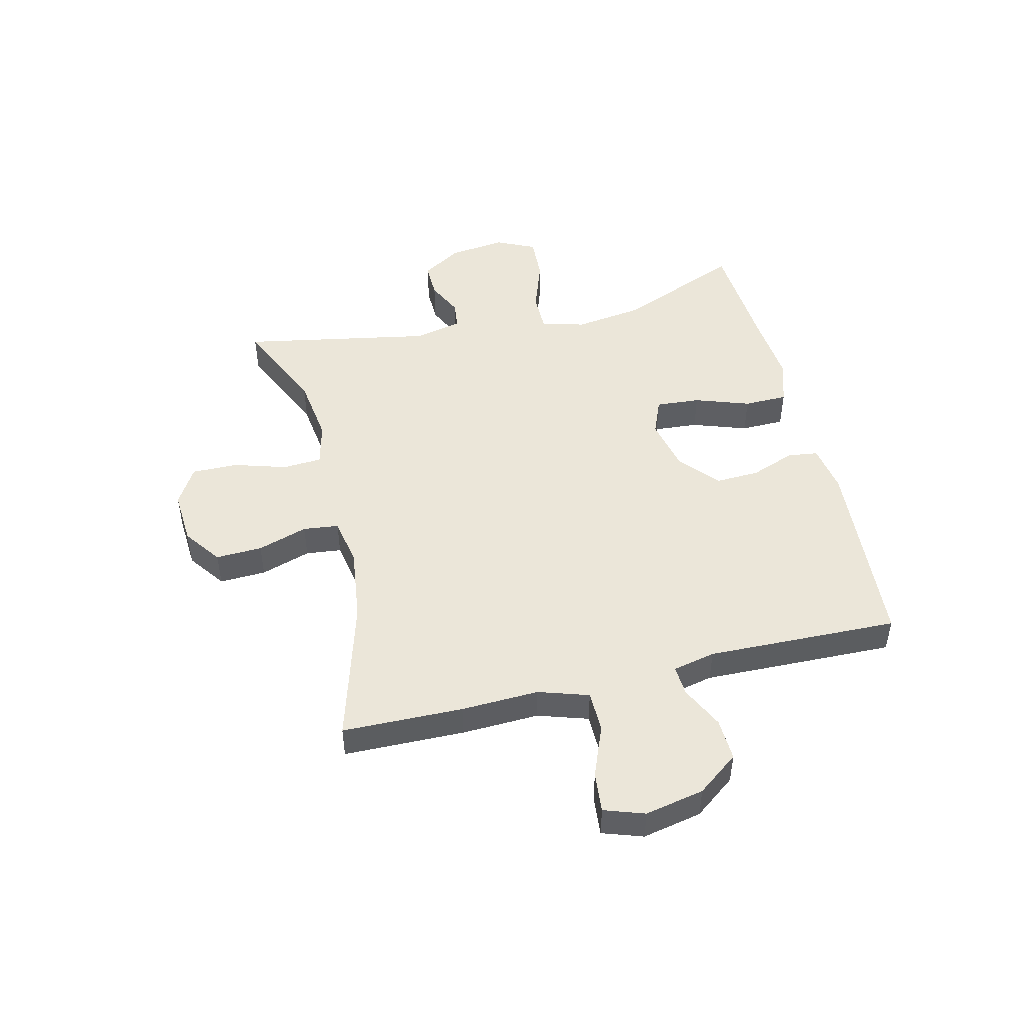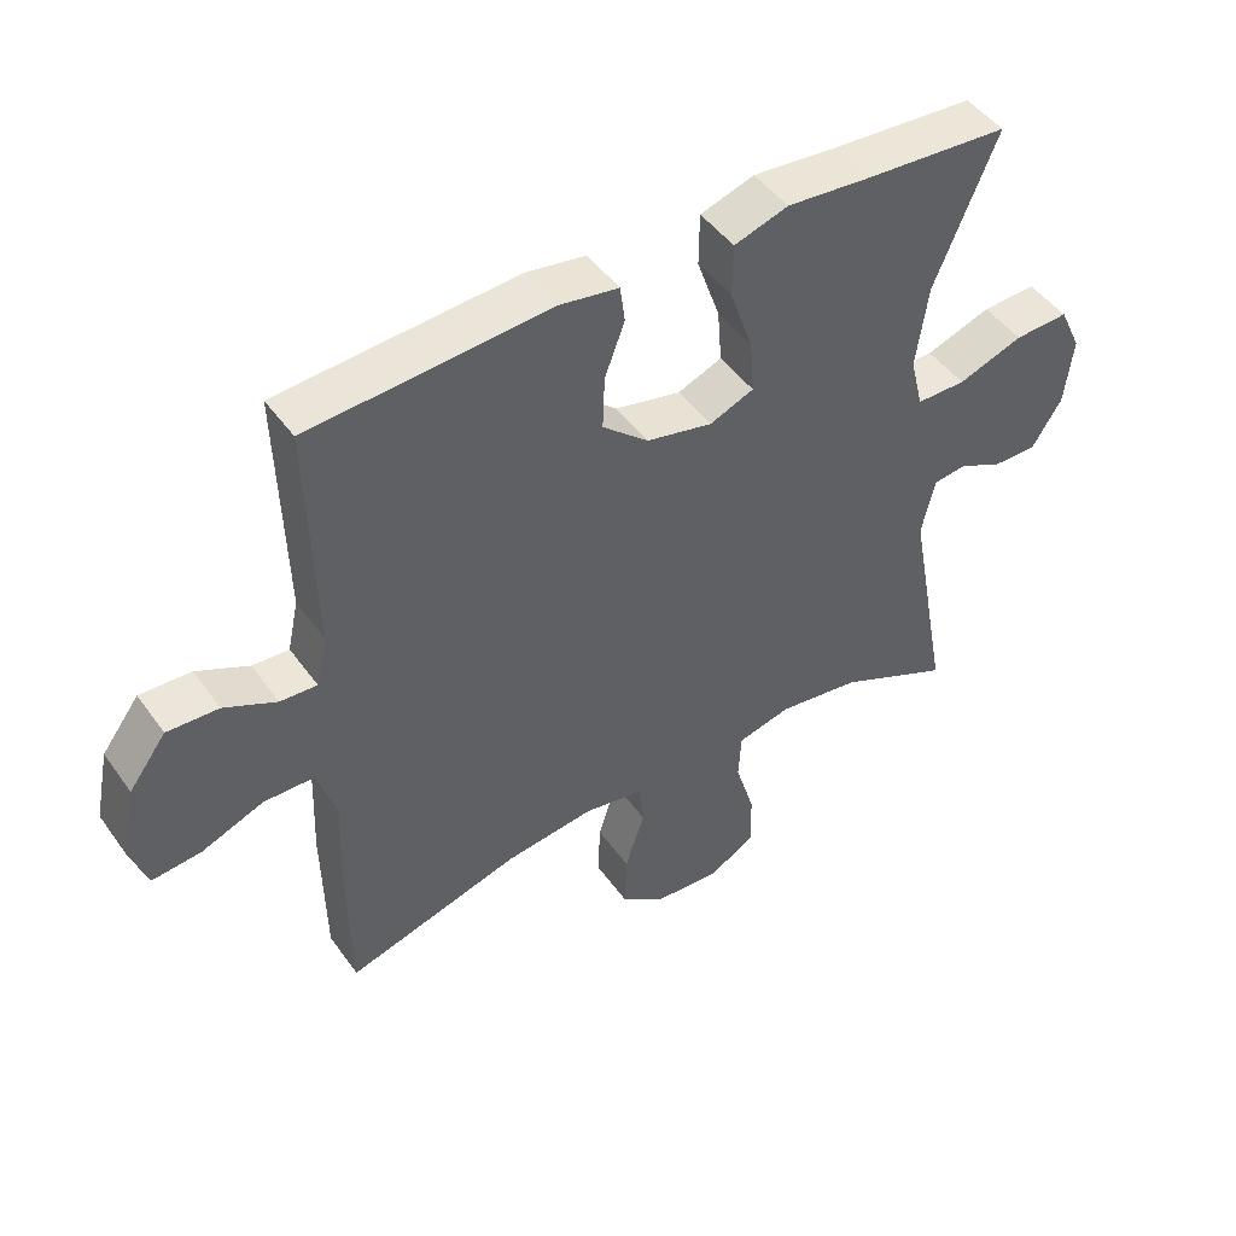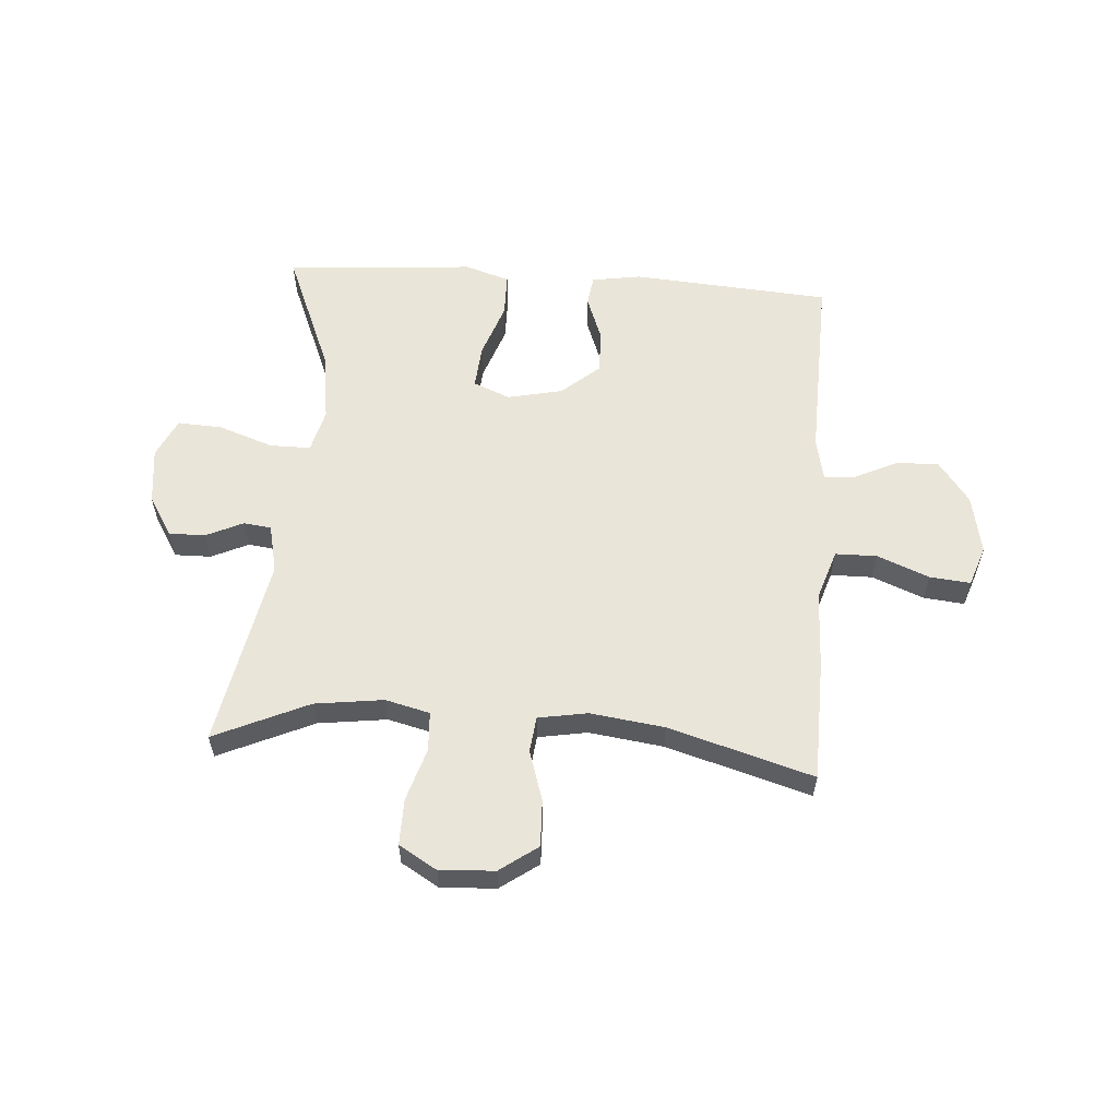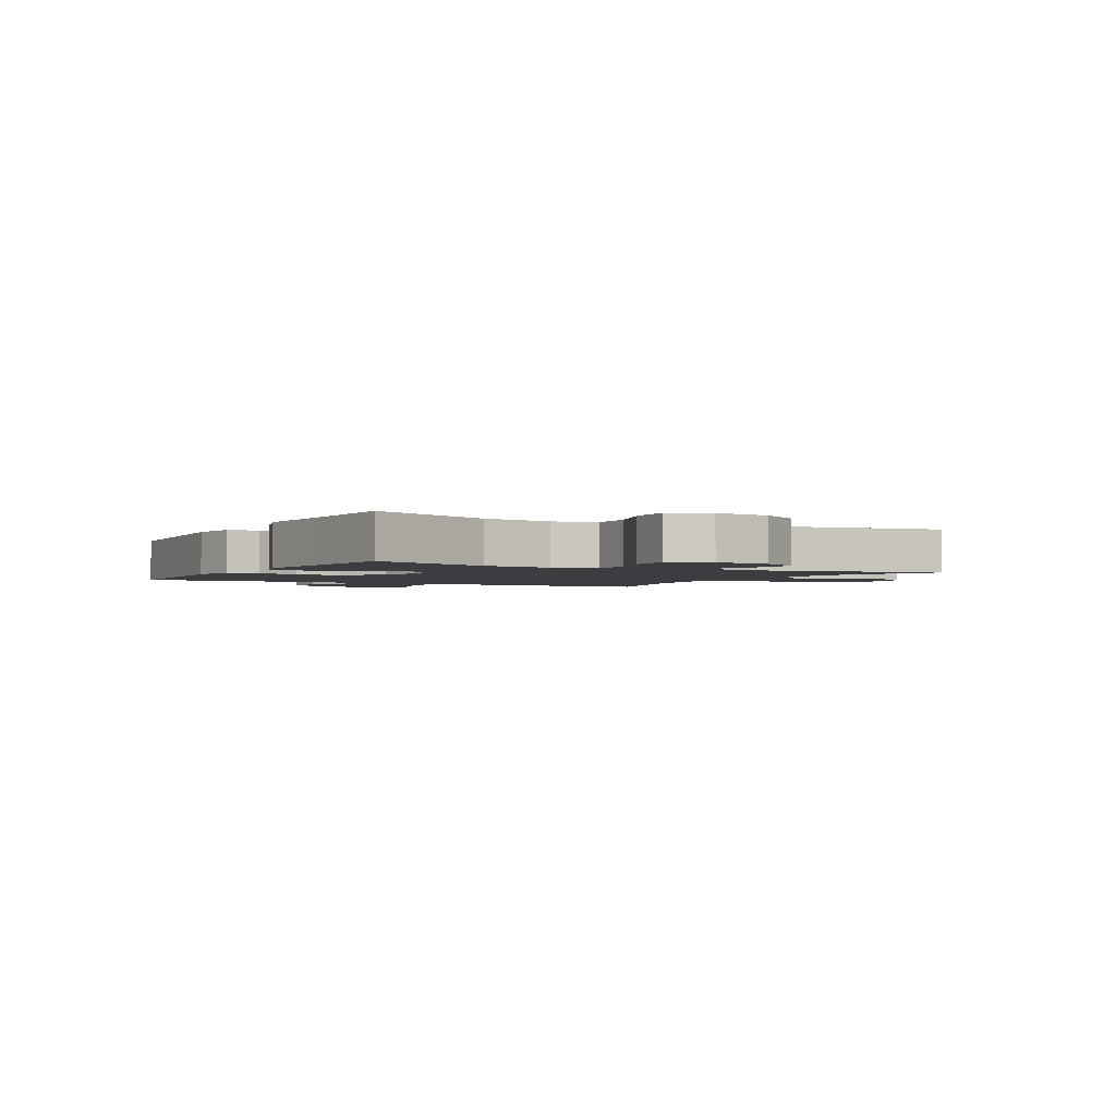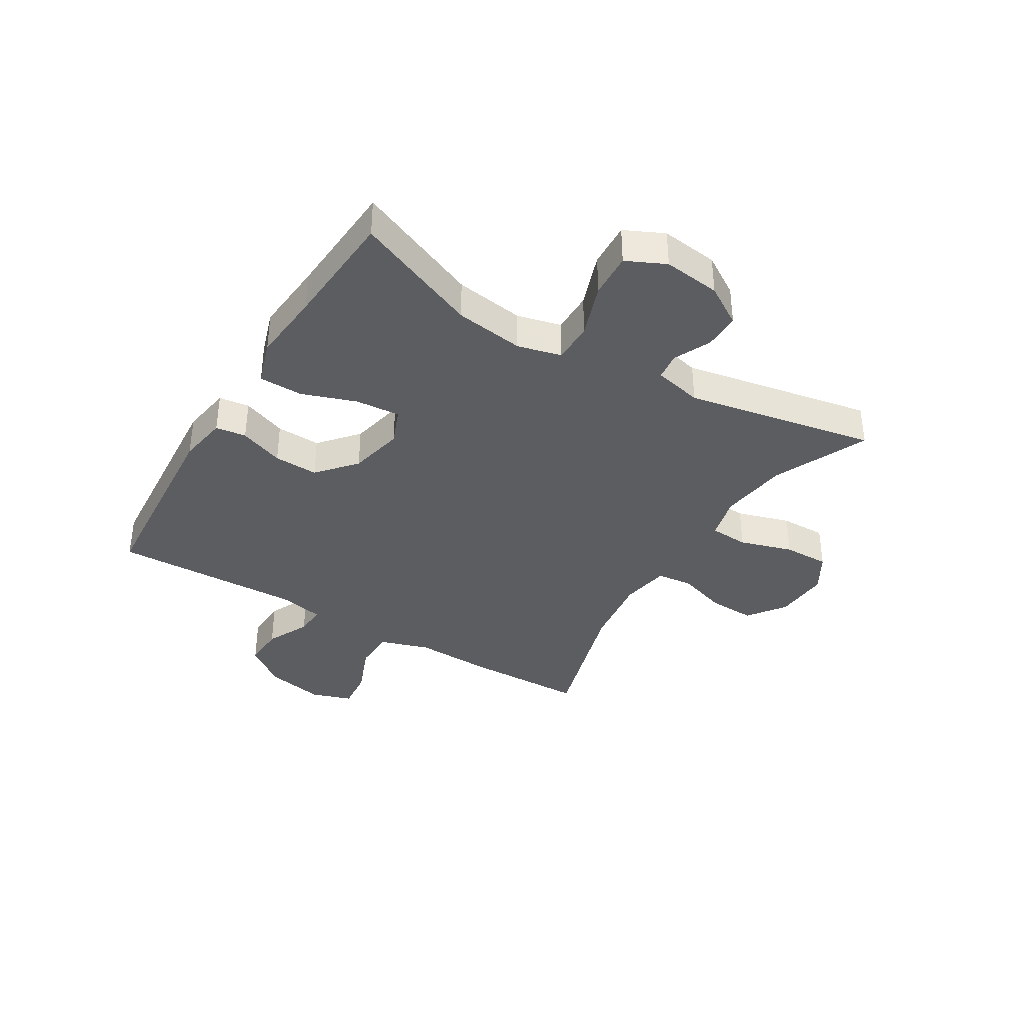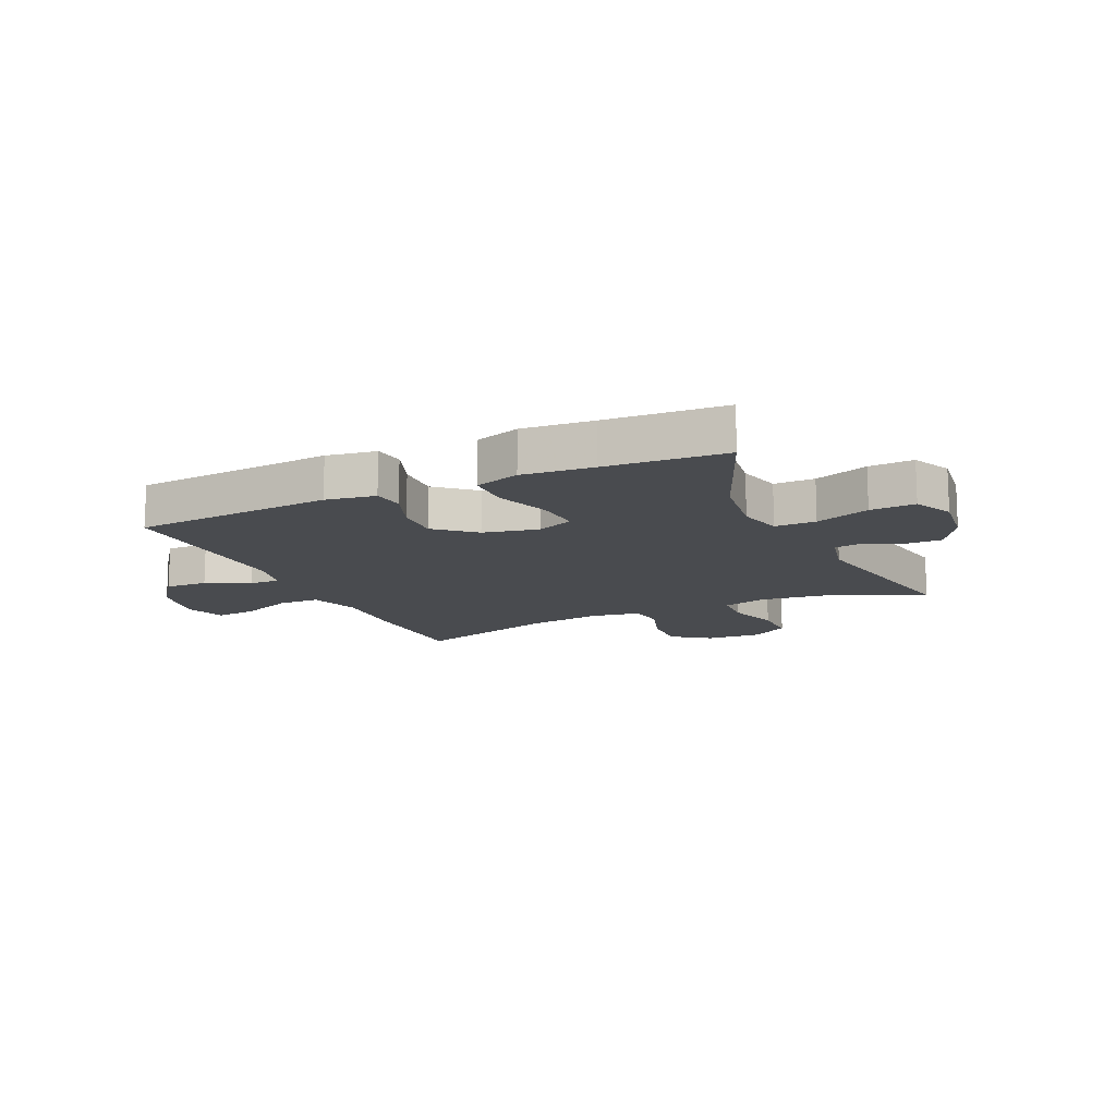
<metadata>
{"format":"obj","ext":"obj","renderer":"f3d","projection":"perspective","resolution":1024,"background":"white","views":[{"elev":48.1,"azim":-103.6,"up":"+Y"},{"elev":46.9,"azim":-33.7,"up":"+Z"},{"elev":58.0,"azim":-175.8,"up":"+Y"},{"elev":-2.3,"azim":61.3,"up":"+Y"},{"elev":-37.2,"azim":58.9,"up":"+Y"},{"elev":-13.7,"azim":24.8,"up":"+Y"}]}
</metadata>
<code>
v -0.5 0.07 0.5
v -0.155 0.07 0.525
v -0.069 0.07 0.511
v -0.062 0.07 0.458
v -0.091 0.07 0.381
v -0.094 0.07 0.304
v -0.028 0.07 0.247
v 0.067 0.07 0.226
v 0.131 0.07 0.252
v 0.125 0.07 0.329
v 0.092 0.07 0.424
v 0.093 0.07 0.5
v 0.171 0.07 0.525
v 0.294 0.07 0.514
v 0.5 0.07 0.5
v 0.41 0.07 0.284
v 0.393 0.07 0.164
v 0.412 0.07 0.088
v 0.483 0.07 0.088
v 0.577 0.07 0.121
v 0.655 0.07 0.125
v 0.687 0.07 0.057
v 0.675 0.07 -0.042
v 0.632 0.07 -0.111
v 0.569 0.07 -0.11
v 0.505 0.07 -0.08
v 0.457 0.07 -0.086
v 0.438 0.07 -0.17
v 0.5 0.07 -0.5
v 0.337 0.07 -0.426
v 0.218 0.07 -0.41
v 0.141 0.07 -0.429
v 0.137 0.07 -0.497
v 0.165 0.07 -0.589
v 0.166 0.07 -0.669
v 0.1 0.07 -0.708
v 0.005 0.07 -0.702
v -0.06 0.07 -0.655
v -0.057 0.07 -0.574
v -0.029 0.07 -0.487
v -0.036 0.07 -0.425
v -0.121 0.07 -0.41
v -0.25 0.07 -0.427
v -0.5 0.07 -0.5
v -0.504 0.07 -0.29
v -0.499 0.07 -0.155
v -0.527 0.07 -0.068
v -0.599 0.07 -0.067
v -0.689 0.07 -0.103
v -0.76 0.07 -0.11
v -0.784 0.07 -0.04
v -0.763 0.07 0.063
v -0.709 0.07 0.135
v -0.635 0.07 0.132
v -0.56 0.07 0.096
v -0.507 0.07 0.093
v -0.491 0.07 0.167
v -0.5 0 0.5
v -0.155 0 0.525
v -0.069 0 0.511
v -0.062 0 0.458
v -0.091 0 0.381
v -0.094 0 0.304
v -0.028 0 0.247
v 0.067 0 0.226
v 0.131 0 0.252
v 0.125 0 0.329
v 0.092 0 0.424
v 0.093 0 0.5
v 0.171 0 0.525
v 0.294 0 0.514
v 0.5 0 0.5
v 0.41 0 0.284
v 0.393 0 0.164
v 0.412 0 0.088
v 0.483 0 0.088
v 0.577 0 0.121
v 0.655 0 0.125
v 0.687 0 0.057
v 0.675 0 -0.042
v 0.632 0 -0.111
v 0.569 0 -0.11
v 0.505 0 -0.08
v 0.457 0 -0.086
v 0.438 0 -0.17
v 0.5 0 -0.5
v 0.337 0 -0.426
v 0.218 0 -0.41
v 0.141 0 -0.429
v 0.137 0 -0.497
v 0.165 0 -0.589
v 0.166 0 -0.669
v 0.1 0 -0.708
v 0.005 0 -0.702
v -0.06 0 -0.655
v -0.057 0 -0.574
v -0.029 0 -0.487
v -0.036 0 -0.425
v -0.121 0 -0.41
v -0.25 0 -0.427
v -0.5 0 -0.5
v -0.504 0 -0.29
v -0.499 0 -0.155
v -0.527 0 -0.068
v -0.599 0 -0.067
v -0.689 0 -0.103
v -0.76 0 -0.11
v -0.784 0 -0.04
v -0.763 0 0.063
v -0.709 0 0.135
v -0.635 0 0.132
v -0.56 0 0.096
v -0.507 0 0.093
v -0.491 0 0.167
f 53 54 55
f 52 53 55
f 51 52 55
f 50 51 55
f 49 50 55
f 48 49 55
f 47 48 55 56
f 46 47 56 57
f 43 44 45 46
f 42 43 46 57
f 38 39 40
f 37 38 40
f 36 37 40
f 35 36 40
f 34 35 40
f 33 34 40
f 32 33 40 41
f 42 57 1
f 41 42 1
f 32 41 1
f 31 32 1
f 24 25 26
f 23 24 26
f 22 23 26
f 21 22 26
f 20 21 26
f 19 20 26
f 18 19 26 27
f 14 15 16
f 14 16 17
f 13 14 17
f 12 13 17
f 11 12 17
f 10 11 17
f 9 10 17 18
f 3 4 5
f 2 3 5
f 1 2 5
f 1 5 6
f 1 6 7
f 31 1 7
f 30 31 7
f 18 27 28
f 9 18 28
f 8 9 28
f 28 29 30
f 8 28 30
f 7 8 30
f 112 111 110
f 112 110 109
f 112 109 108
f 112 108 107
f 112 107 106
f 112 106 105
f 113 112 105 104
f 114 113 104 103
f 103 102 101 100
f 114 103 100 99
f 97 96 95
f 97 95 94
f 97 94 93
f 97 93 92
f 97 92 91
f 97 91 90
f 98 97 90 89
f 58 114 99
f 58 99 98
f 58 98 89
f 58 89 88
f 83 82 81
f 83 81 80
f 83 80 79
f 83 79 78
f 83 78 77
f 83 77 76
f 84 83 76 75
f 73 72 71
f 74 73 71
f 74 71 70
f 74 70 69
f 74 69 68
f 74 68 67
f 75 74 67 66
f 62 61 60
f 62 60 59
f 62 59 58
f 63 62 58
f 64 63 58
f 64 58 88
f 64 88 87
f 85 84 75
f 85 75 66
f 85 66 65
f 87 86 85
f 87 85 65
f 87 65 64
f 1 58 59 2
f 2 59 60 3
f 3 60 61 4
f 4 61 62 5
f 5 62 63 6
f 6 63 64 7
f 7 64 65 8
f 8 65 66 9
f 9 66 67 10
f 10 67 68 11
f 11 68 69 12
f 12 69 70 13
f 13 70 71 14
f 14 71 72 15
f 15 72 73 16
f 16 73 74 17
f 17 74 75 18
f 18 75 76 19
f 19 76 77 20
f 20 77 78 21
f 21 78 79 22
f 22 79 80 23
f 23 80 81 24
f 24 81 82 25
f 25 82 83 26
f 26 83 84 27
f 27 84 85 28
f 28 85 86 29
f 29 86 87 30
f 30 87 88 31
f 31 88 89 32
f 32 89 90 33
f 33 90 91 34
f 34 91 92 35
f 35 92 93 36
f 36 93 94 37
f 37 94 95 38
f 38 95 96 39
f 39 96 97 40
f 40 97 98 41
f 41 98 99 42
f 42 99 100 43
f 43 100 101 44
f 44 101 102 45
f 45 102 103 46
f 46 103 104 47
f 47 104 105 48
f 48 105 106 49
f 49 106 107 50
f 50 107 108 51
f 51 108 109 52
f 52 109 110 53
f 53 110 111 54
f 54 111 112 55
f 55 112 113 56
f 56 113 114 57
f 57 114 58 1

</code>
